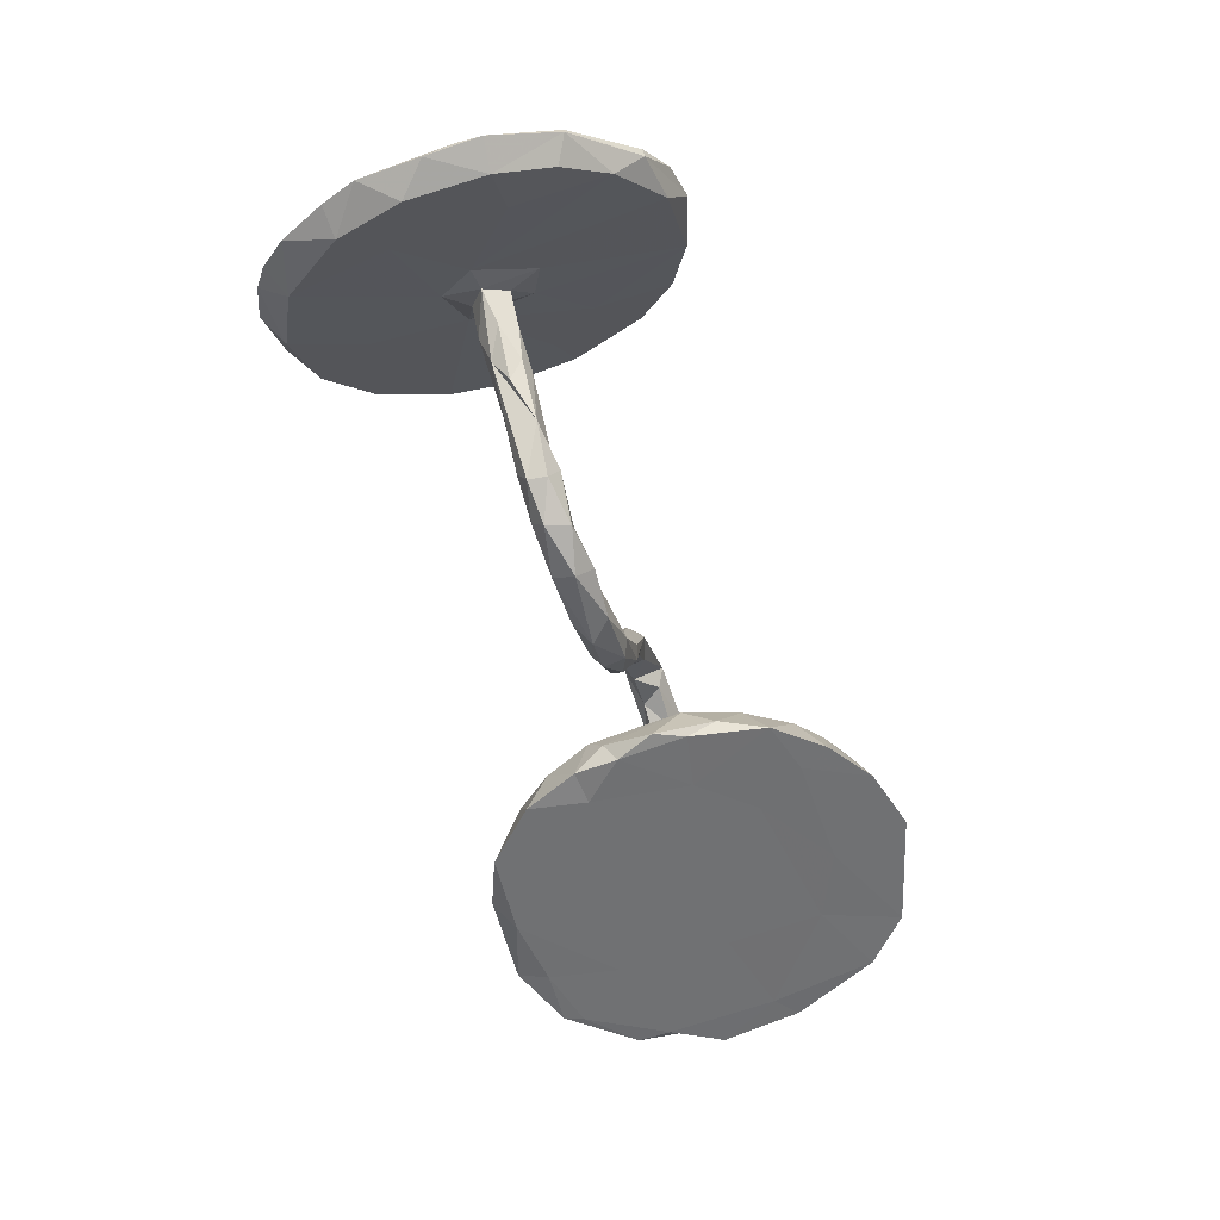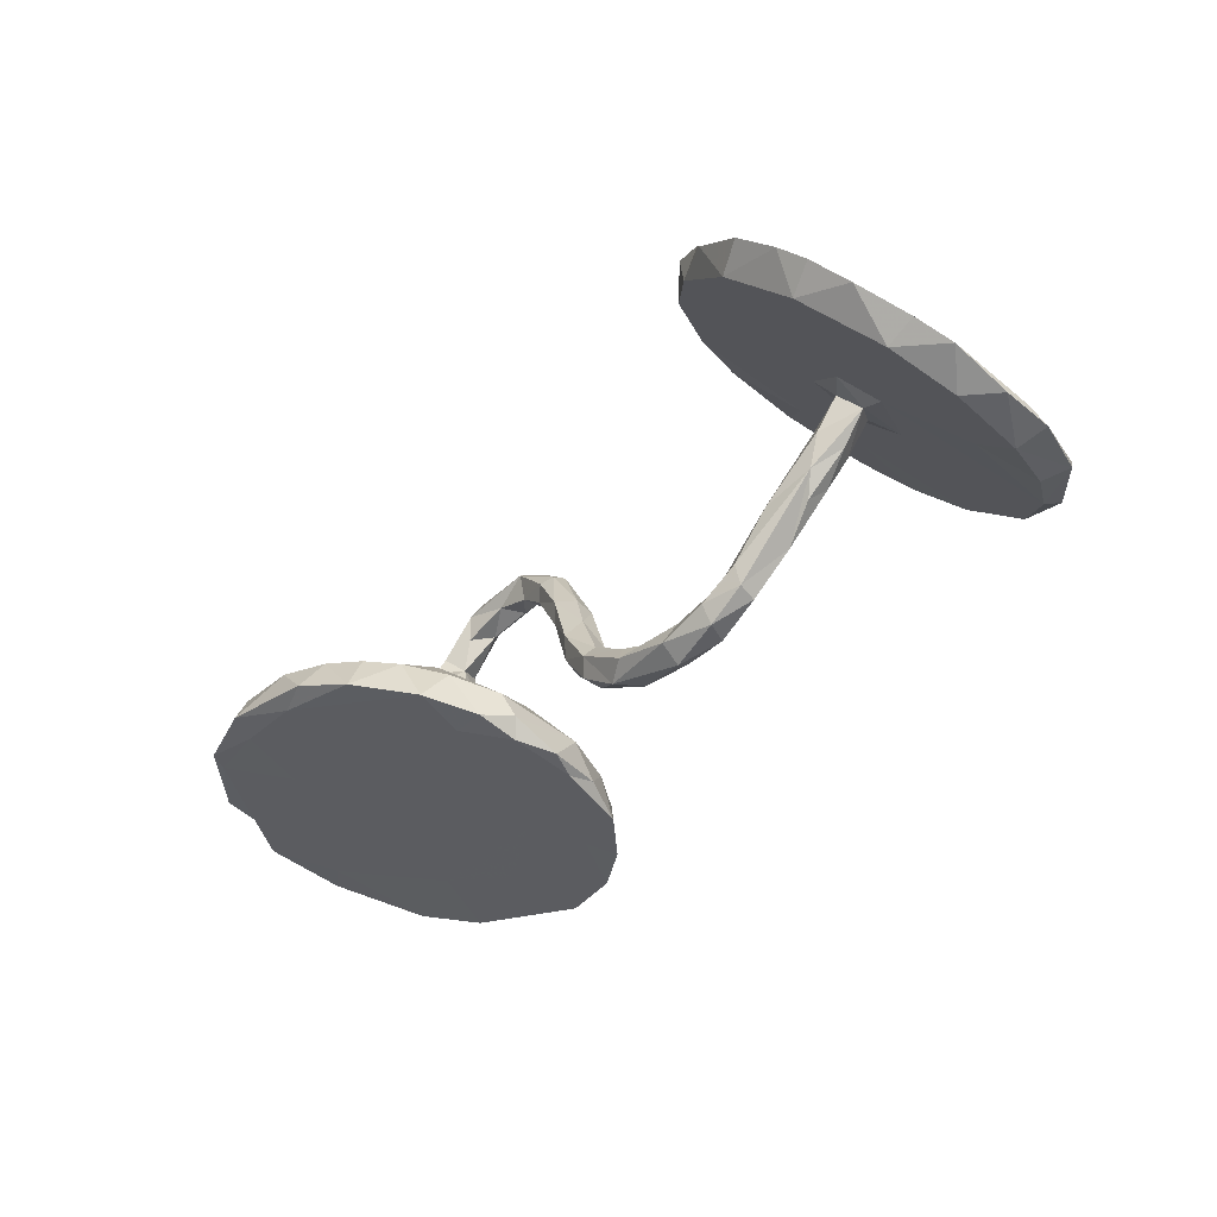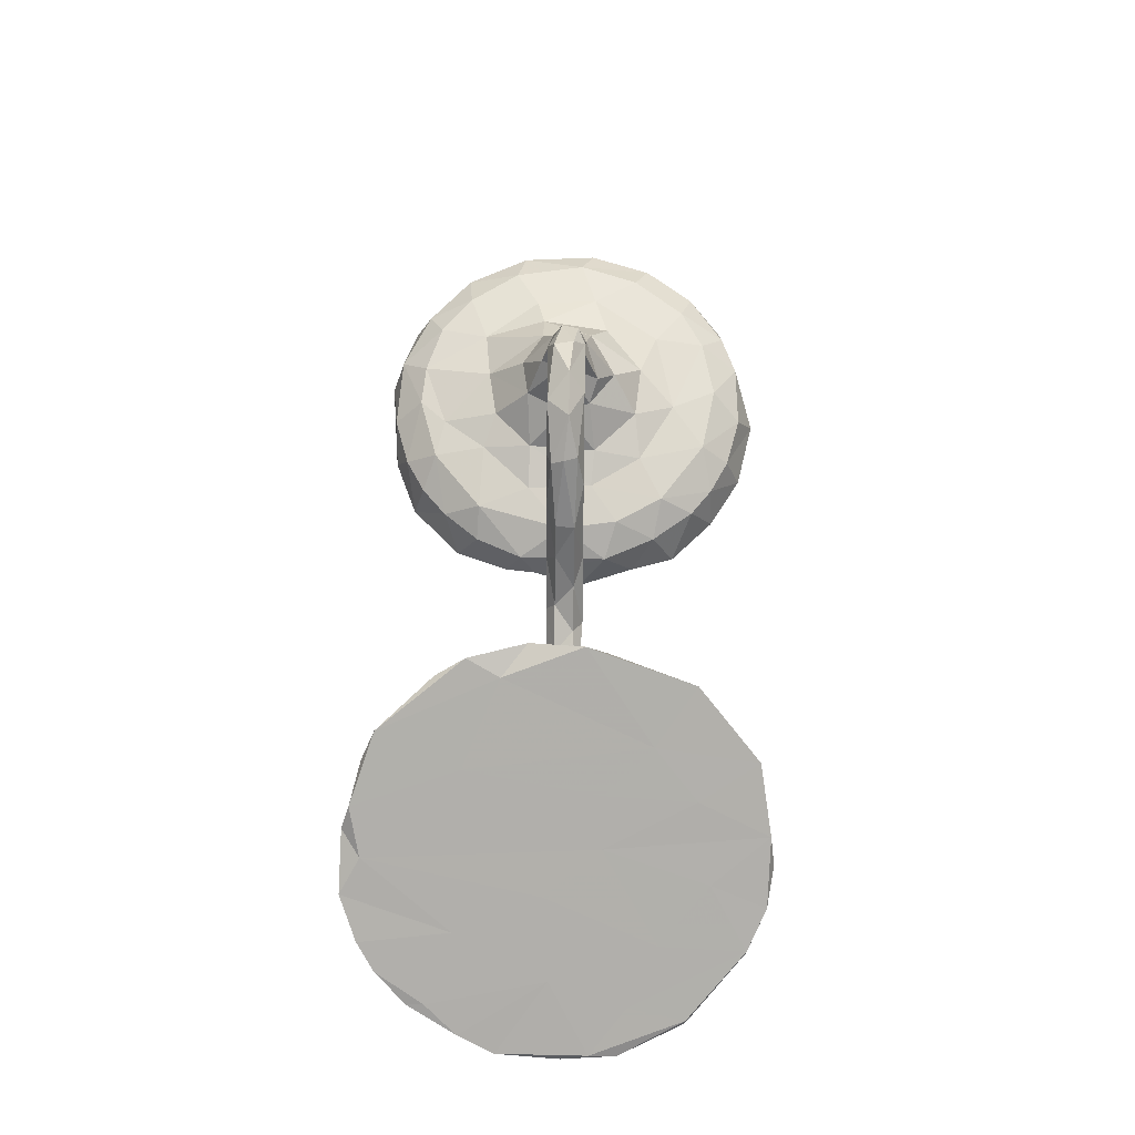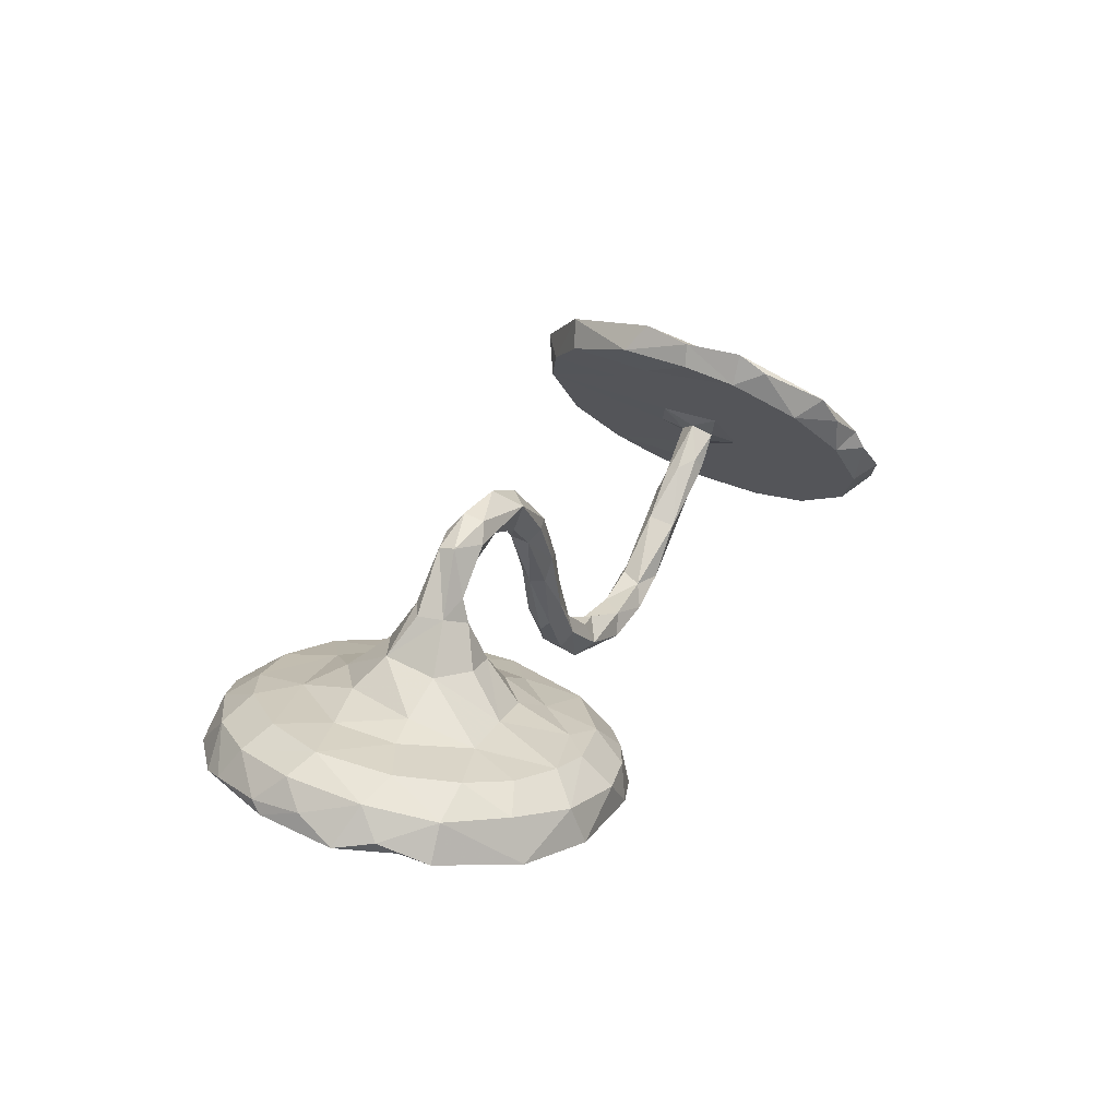
<metadata>
{"format":"obj","ext":"obj","renderer":"f3d","projection":"perspective","resolution":1024,"background":"white","views":[{"elev":-71.4,"azim":109.2,"up":"+Z"},{"elev":-51.2,"azim":47.2,"up":"+Z"},{"elev":50.0,"azim":90.9,"up":"+Z"},{"elev":34.5,"azim":-60.4,"up":"+Z"}]}
</metadata>
<code>
v 0.6146 0.367 0.02525
v 0.5957 0.359 0.08294
v -0.5317 0.384 -0.09749
v 0.5263 0.3376 0.08263
v 0.6743 0.3554 -0.01621
v -0.4874 0.3523 -0.03343
v -0.6048 0.3484 -0.001411
v -0.4117 0.3549 -0.1358
v -0.3982 0.3277 -0.06197
v -0.6727 0.3205 0.02297
v -0.5209 0.3 0.01992
v 0.7139 0.324 -0.09809
v 0.5148 0.3382 0.1844
v -0.7415 0.3217 -0.03119
v -0.3369 0.2936 -0.08081
v -0.402 0.2758 -0.01765
v 0.6332 0.3361 -0.05234
v 0.7235 0.3229 -0.07705
v -0.7622 0.2554 0.05099
v -0.3216 0.2975 -0.1643
v 0.65 0.2585 0.01497
v 0.4584 0.2913 0.1676
v 0.71 0.2705 -0.1488
v -0.2896 0.2539 -0.09618
v -0.6248 0.2767 0.05258
v -0.2908 0.1907 -0.05324
v 0.4332 0.231 0.287
v 0.719 0.1719 -0.072
v 0.5589 0.235 0.1301
v 0.5001 0.1598 0.2034
v -0.8509 0.1996 0.01721
v -0.5552 0.2447 -0.09066
v -0.2454 0.2169 -0.189
v -0.3469 0.2431 -0.1569
v -0.4034 0.152 -0.138
v -0.3644 0.1467 -0.01417
v 0.7553 0.1949 -0.2047
v -0.6968 0.2347 0.075
v 0.407 0.2171 0.2334
v 0.801 0.2207 -0.1896
v -0.4763 0.2149 0.0208
v -0.6788 0.1861 -0.05107
v -0.8257 0.2428 -0.005048
v 0.7887 0.1203 -0.1606
v -0.234 0.1758 -0.1137
v 0.4167 0.05395 0.2212
v 0.8028 0.2212 -0.1773
v 0.7832 0.09574 -0.243
v -0.825 0.1639 0.07342
v -0.3122 0.05904 -0.1672
v -0.7672 0.1386 0.0976
v -0.2085 0.1342 -0.1783
v 0.6273 -0.007483 -0.0457
v -0.6261 0.1807 0.06846
v 0.5389 0.0687 0.06615
v 0.7167 0.09562 -0.1591
v -0.7118 0.05373 0.09456
v 0.841 0.1044 -0.2356
v -0.4406 0.1369 0.03602
v -0.4779 0.09375 0.1094
v -0.5373 0.1478 0.06585
v 0.5844 0.09616 0.009179
v -0.3058 0.04887 -0.03371
v -0.193 0.07777 -0.1292
v -0.5612 0.04563 0.1383
v -0.6766 0.009201 -0.05148
v 0.844 0.05509 -0.2303
v -0.44 0.05974 0.1353
v -0.4764 0.03583 0.202
v -0.2109 0.08088 -0.1994
v -0.802 0.02552 0.1081
v 0.4649 0.1501 0.1599
v -0.1854 0.02733 -0.2034
v -0.8858 0.09977 0.03688
v -0.2419 0.1004 -0.06904
v 0.6116 0.07374 0.06239
v -0.6205 0.078 0.09609
v -0.03218 0.03516 -0.1336
v 0.5645 0.03647 0.01431
v 0.296 0.03488 -0.1976
v 0.4412 0.03461 -0.07907
v -0.2515 0.03464 0.284
v 0.1301 0.03567 -0.2318
v -0.3747 0.03426 0.2926
v 0.4632 0.02254 -0.03734
v -0.8563 0.04772 0.08712
v 0.3658 0.07874 0.287
v -0.8894 0.00351 0.05232
v -0.4105 0.04411 0.09574
v -0.1373 0.035 0.1541
v -0.3608 0.0142 0.257
v -0.11 0.02826 -0.03702
v 0.3746 0.01392 -0.09852
v 0.8427 0.005994 -0.2467
v -0.5061 0.0157 0.199
v 0.5462 0.005426 0.03859
v -0.09237 0.0344 -0.007421
v -0.002374 0.01642 -0.1225
v 0.2174 0.02773 -0.255
v 0.3026 0.01602 -0.2358
v -0.06506 0.02167 -0.138
v -0.4213 0.02105 0.2897
v 0.5136 0.03518 -0.04332
v -0.1422 0.02241 0.07974
v -0.1877 0.01779 0.1787
v -0.08769 0.01815 0.08537
v 0.4691 0.02735 -0.0947
v -0.3509 0.01265 0.3231
v -0.4366 0.03059 0.2125
v -0.8943 0.08047 0.01894
v -0.1497 0.02322 0.2154
v -0.2681 0.005756 0.3251
v 0.5884 -0.004632 -0.01833
v 0.3808 0.02366 -0.1694
v 0.4501 7.7e-05 -0.1259
v -0.1928 0.005986 0.2845
v 0.1064 0.02602 -0.1962
v -0.0712 -0.0184 0.01899
v 0.2775 0.02295 -0.1851
v -0.2788 0.01822 0.2605
v 0.03697 0.02682 -0.2145
v -0.2124 -0.04392 -0.1996
v -0.6448 -0.05182 0.09807
v 0.467 -0.002118 -0.0226
v -0.1387 -0.003254 0.2172
v 0.3634 -0.05836 0.2862
v -0.05174 0.0174 -0.04559
v 0.2036 0.02469 -0.2099
v -0.4191 -0.007339 0.1904
v -0.1453 0.003731 0.05523
v 0.1371 0.005083 -0.2645
v -0.1068 0.003242 -0.08171
v 0.7601 -0.01585 -0.1247
v -0.4215 -0.01021 0.2973
v 0.5318 0.006166 -0.06022
v -0.4427 -0.03814 0.2167
v -0.3898 -0.02343 0.243
v -0.1137 -0.02021 -0.0523
v 0.3931 0.04328 0.3389
v -0.1904 -0.02067 0.1777
v 0.3073 -0.01831 -0.2313
v -0.03695 -0.01926 -0.08451
v 0.2606 -0.01859 -0.1915
v -0.5655 -0.05262 0.1307
v -0.3628 0.05465 0.009928
v -0.06654 -0.01861 -0.1422
v 0.5016 -0.02611 -0.01149
v -0.1432 -0.02693 0.2052
v 0.08657 -0.003362 -0.171
v 0.166 -0.02184 -0.2054
v 0.4802 -0.02262 -0.09109
v -0.3488 -0.02483 0.317
v 0.1414 -0.03424 -0.243
v -0.000157 -0.01327 -0.2087
v -0.08777 -0.01843 0.09186
v -0.3038 -0.02037 0.2653
v -0.1383 -0.02499 0.06206
v 0.3872 -0.03333 -0.1133
v 0.2343 -0.01413 -0.2628
v 0.04066 -0.03592 -0.1949
v 0.553 0.07507 0.1369
v 0.7893 -0.04663 -0.2509
v 0.03016 -0.01978 -0.1492
v 0.3119 -0.03481 -0.1959
v -0.2376 -0.01833 0.2322
v 0.2364 -0.0364 -0.2305
v -0.0494 -0.0362 -0.1112
v -0.09845 -0.03628 -0.01295
v -0.1296 -0.03596 0.1107
v 0.5132 -0.03597 -0.03614
v -0.171 -0.03635 0.202
v -0.2321 -0.03543 0.2855
v -0.373 -0.03756 0.2869
v 0.8422 -0.1072 -0.2312
v -0.4952 -0.03027 0.1998
v -0.3956 -0.008886 0.08788
v -0.8466 0.04598 0.002658
v 0.7062 -0.1802 -0.05696
v 0.5317 -0.05341 0.07456
v 0.5599 -0.0341 0.02032
v -0.4498 -0.05255 0.173
v -0.2789 -0.1189 -0.1782
v 0.6651 -0.02695 -0.004714
v -0.2268 -0.007517 -0.07447
v -0.3718 -0.07584 0.01193
v 0.7169 -0.1049 -0.159
v -0.3028 -0.07681 -0.03833
v 0.5962 -0.07358 -0.006563
v -0.7046 -0.06604 0.09259
v -0.1904 -0.06352 -0.1704
v 0.3789 -0.05317 0.3289
v -0.9051 -0.06932 0.02183
v 0.4265 -0.09826 0.2949
v -0.5012 -0.09148 0.1175
v -0.4362 -0.08046 0.09773
v -0.872 -0.1343 0.03455
v -0.7826 -0.1106 0.1012
v 0.4056 -0.1566 0.3202
v -0.8439 -0.158 0.001128
v -0.6606 -0.1949 -0.05722
v 0.3833 -0.1557 0.2623
v 0.4389 -0.2688 0.1917
v -0.85 -0.09518 0.08367
v -0.1963 -0.09225 -0.1294
v -0.2154 -0.1227 -0.1916
v -0.6267 -0.1714 0.06926
v 0.7652 -0.1689 -0.2203
v -0.4816 -0.08889 -0.1137
v 0.5265 -0.1648 0.1696
v -0.3858 -0.1699 -0.008864
v -0.2329 -0.1808 -0.1182
v -0.2729 -0.1769 -0.06161
v -0.5311 -0.1618 0.05558
v -0.4433 -0.1466 0.03052
v -0.8029 -0.2136 0.06008
v -0.2527 -0.2231 -0.1869
v 0.8221 -0.1722 -0.2043
v -0.4464 -0.2514 0.002149
v -0.724 -0.2061 0.08206
v 0.7866 -0.2596 -0.1637
v -0.2833 -0.2479 -0.09982
v 0.4172 -0.2093 0.2863
v 0.788 -0.2285 -0.1602
v -0.8418 -0.2186 0.001507
v 0.5522 -0.2282 0.04831
v -0.3783 -0.2684 -0.02642
v -0.7132 -0.2942 0.0374
v -0.656 -0.2651 0.06037
v -0.7496 -0.295 -0.02902
v 0.6956 -0.2894 -0.1323
v 0.7514 -0.3136 -0.1141
v 0.5075 -0.3337 0.1678
v -0.3341 -0.2938 -0.08464
v -0.6277 -0.3199 -0.06742
v -0.7334 -0.3286 -0.03343
v 0.7184 -0.3437 -0.07235
v -0.5675 -0.2952 0.03379
v -0.3402 -0.3155 -0.158
v 0.485 -0.309 0.2215
v -0.3957 -0.3294 -0.06649
v 0.6079 -0.3446 -0.02192
v -0.612 -0.3471 0.001466
v 0.624 -0.3362 0.04626
v -0.4933 -0.3024 0.009115
v -0.4951 -0.3317 -0.11
v 0.5843 -0.3681 0.07536
v 0.5679 -0.3536 0.1175
v -0.484 -0.3564 -0.04254
v 0.6641 -0.3725 -0.006822
v 0.5148 -0.3338 0.09573
v -0.4321 -0.3553 -0.1155
v -0.6035 -0.3708 -0.06919
f 25 54 41
f 61 41 54
f 11 25 41
f 38 54 25
f 10 38 25
f 51 54 38
f 36 16 41
f 11 41 16
f 59 36 41
f 26 16 36
f 26 36 63
f 145 63 36
f 75 26 63
f 57 54 51
f 71 57 51
f 77 54 57
f 45 26 75
f 184 75 63
f 163 149 98
f 117 98 149
f 142 163 98
f 160 149 163
f 100 99 80
f 128 80 99
f 114 100 80
f 159 99 100
f 189 57 71
f 197 189 71
f 123 57 189
f 26 15 16
f 9 16 15
f 24 15 26
f 20 15 24
f 45 24 26
f 45 33 24
f 20 24 33
f 52 33 45
f 51 38 49
f 19 49 38
f 71 51 49
f 64 45 75
f 184 64 75
f 52 45 64
f 74 86 49
f 71 49 86
f 31 74 49
f 88 86 74
f 203 71 86
f 187 184 63
f 204 64 184
f 146 132 101
f 92 101 132
f 154 146 101
f 138 132 146
f 154 101 121
f 78 121 101
f 131 154 121
f 167 146 154
f 117 121 78
f 98 117 78
f 83 121 117
f 127 98 78
f 92 78 101
f 131 121 83
f 128 83 117
f 150 117 149
f 99 83 128
f 150 128 117
f 131 83 99
f 141 159 100
f 131 99 159
f 203 86 88
f 192 203 88
f 197 71 203
f 215 197 203
f 206 189 197
f 185 187 63
f 212 184 187
f 212 204 184
f 190 64 204
f 205 190 204
f 73 64 190
f 160 167 154
f 138 146 167
f 153 160 154
f 163 167 160
f 163 142 167
f 168 167 142
f 10 19 38
f 31 49 19
f 43 31 19
f 8 9 15
f 6 16 9
f 6 11 16
f 7 11 6
f 3 6 9
f 7 25 11
f 10 25 7
f 14 10 7
f 14 19 10
f 3 7 6
f 218 214 213
f 195 213 214
f 237 218 213
f 210 214 218
f 185 195 214
f 194 213 195
f 213 144 206
f 123 206 144
f 237 213 206
f 194 144 213
f 210 187 185
f 214 210 185
f 212 187 210
f 176 195 185
f 175 144 194
f 65 123 144
f 189 206 123
f 166 164 143
f 158 143 164
f 150 166 143
f 141 164 166
f 127 142 98
f 118 168 142
f 138 167 168
f 157 138 168
f 130 132 138
f 145 185 63
f 176 185 145
f 89 176 145
f 77 57 123
f 141 100 114
f 151 141 114
f 119 114 80
f 143 119 128
f 80 128 119
f 150 143 128
f 93 119 143
f 118 142 127
f 97 127 78
f 130 92 132
f 92 97 78
f 106 127 97
f 90 97 92
f 157 130 138
f 104 92 130
f 59 89 145
f 129 176 89
f 65 77 123
f 61 77 65
f 59 145 36
f 60 89 59
f 54 77 61
f 60 61 65
f 61 59 41
f 61 60 59
f 181 194 195
f 175 194 181
f 129 181 195
f 136 175 181
f 158 164 151
f 141 151 164
f 170 158 151
f 115 151 114
f 93 143 158
f 124 93 158
f 169 168 118
f 106 118 127
f 169 157 168
f 140 130 157
f 129 195 176
f 136 181 129
f 65 144 175
f 95 65 175
f 107 115 114
f 135 151 115
f 107 114 81
f 119 81 114
f 103 107 81
f 93 81 119
f 155 118 106
f 90 106 97
f 90 92 104
f 105 104 130
f 68 89 60
f 69 68 60
f 129 89 68
f 65 69 60
f 109 68 69
f 140 157 169
f 46 87 39
f 27 39 87
f 72 46 39
f 126 87 46
f 159 141 166
f 219 206 197
f 226 212 210
f 237 206 228
f 219 228 206
f 242 237 228
f 226 210 218
f 160 150 149
f 131 153 154
f 150 160 153
f 166 150 153
f 153 159 166
f 131 159 153
f 211 204 212
f 196 215 203
f 219 197 215
f 227 219 215
f 221 212 226
f 221 211 212
f 205 204 211
f 235 227 215
f 228 219 227
f 242 228 227
f 244 218 237
f 244 226 218
f 233 221 226
f 216 211 221
f 235 242 227
f 244 237 242
f 240 226 244
f 240 233 226
f 238 233 240
f 238 221 233
f 248 244 242
f 252 248 242
f 240 244 248
f 251 240 248
f 3 14 7
f 39 27 22
f 13 22 27
f 72 39 22
f 27 30 13
f 29 13 30
f 139 30 27
f 4 22 13
f 222 239 198
f 193 198 239
f 201 222 198
f 202 239 222
f 191 201 198
f 202 222 201
f 209 193 239
f 191 198 193
f 126 201 191
f 139 191 193
f 87 126 191
f 46 201 126
f 87 191 139
f 30 139 193
f 209 30 193
f 27 87 139
f 17 1 12
f 5 12 1
f 23 17 12
f 4 1 17
f 246 249 243
f 178 243 249
f 247 246 243
f 241 249 246
f 183 243 178
f 236 178 249
f 209 247 243
f 250 246 247
f 236 249 241
f 250 241 246
f 225 241 250
f 188 241 225
f 179 225 250
f 188 225 179
f 202 179 250
f 133 183 178
f 76 243 183
f 28 76 183
f 209 243 76
f 180 179 96
f 55 96 179
f 147 180 96
f 188 179 180
f 148 116 172
f 112 172 116
f 171 148 172
f 125 116 148
f 82 112 116
f 152 172 112
f 173 172 152
f 134 173 152
f 156 172 173
f 108 152 112
f 84 108 112
f 134 152 108
f 72 55 179
f 79 96 55
f 62 79 55
f 85 96 79
f 4 55 72
f 46 72 179
f 155 125 148
f 111 116 125
f 111 82 116
f 84 112 82
f 90 82 111
f 120 84 82
f 102 108 84
f 2 5 1
f 18 12 5
f 55 4 62
f 17 62 4
f 76 21 2
f 5 2 21
f 29 76 2
f 28 21 76
f 18 5 21
f 52 64 73
f 122 73 190
f 177 192 110
f 88 110 192
f 43 177 110
f 199 192 177
f 196 203 192
f 66 199 177
f 196 192 199
f 182 50 122
f 70 122 50
f 205 182 122
f 208 50 182
f 205 122 190
f 70 73 122
f 42 66 177
f 200 199 66
f 224 196 199
f 229 224 199
f 215 196 224
f 216 182 205
f 235 215 224
f 208 200 66
f 229 199 200
f 35 208 66
f 245 200 208
f 211 216 205
f 245 182 216
f 2 1 4
f 13 2 4
f 232 250 247
f 232 247 239
f 209 239 247
f 202 232 239
f 250 232 202
f 201 179 202
f 161 209 76
f 46 179 201
f 30 209 161
f 29 161 76
f 29 30 161
f 22 4 72
f 13 29 2
f 28 183 133
f 223 133 178
f 188 180 113
f 170 113 180
f 53 188 113
f 62 53 113
f 186 188 53
f 151 113 170
f 147 170 180
f 135 113 151
f 158 170 147
f 124 147 96
f 85 124 96
f 158 147 124
f 171 165 140
f 105 140 165
f 169 171 140
f 172 165 171
f 236 241 230
f 188 230 241
f 231 236 230
f 220 231 230
f 178 236 231
f 175 102 95
f 69 95 102
f 134 102 175
f 108 102 134
f 136 134 175
f 106 90 111
f 125 106 111
f 155 106 125
f 85 81 93
f 124 85 93
f 103 81 85
f 79 103 85
f 135 107 103
f 113 135 103
f 115 107 135
f 186 53 56
f 23 56 53
f 48 186 56
f 136 129 137
f 91 137 129
f 173 136 137
f 173 134 136
f 156 173 137
f 148 171 169
f 140 105 130
f 169 155 148
f 118 155 169
f 223 217 133
f 174 133 217
f 220 217 223
f 231 223 178
f 186 207 230
f 220 230 207
f 188 186 230
f 162 207 186
f 220 223 231
f 37 23 40
f 12 40 23
f 48 37 40
f 56 23 37
f 48 56 37
f 58 48 40
f 58 40 47
f 12 47 40
f 67 58 47
f 156 165 172
f 120 165 156
f 91 120 156
f 82 165 120
f 84 120 91
f 137 91 156
f 44 28 133
f 79 113 103
f 79 62 113
f 17 53 62
f 105 82 90
f 104 105 90
f 165 82 105
f 69 102 84
f 109 84 91
f 18 21 28
f 23 53 17
f 44 18 28
f 109 91 129
f 68 109 129
f 69 84 109
f 65 95 69
f 67 44 133
f 18 47 12
f 44 47 18
f 67 47 44
f 52 73 70
f 33 70 50
f 216 221 238
f 235 224 229
f 234 229 200
f 182 245 208
f 234 200 245
f 238 245 216
f 234 235 229
f 252 242 235
f 252 234 245
f 251 245 238
f 251 238 240
f 234 252 235
f 251 252 245
f 251 248 252
f 208 35 50
f 33 50 35
f 42 35 66
f 110 88 74
f 31 110 74
f 33 52 70
f 34 33 35
f 35 42 32
f 14 32 42
f 34 35 32
f 43 42 177
f 14 42 43
f 31 43 110
f 20 33 34
f 8 34 32
f 3 32 14
f 19 14 43
f 8 20 34
f 8 15 20
f 3 8 32
f 3 9 8
f 207 217 220
f 174 217 207
f 162 174 207
f 94 174 162
f 174 67 133
f 94 48 58
f 94 58 67
f 162 186 48
f 162 48 94
f 174 94 67

</code>
